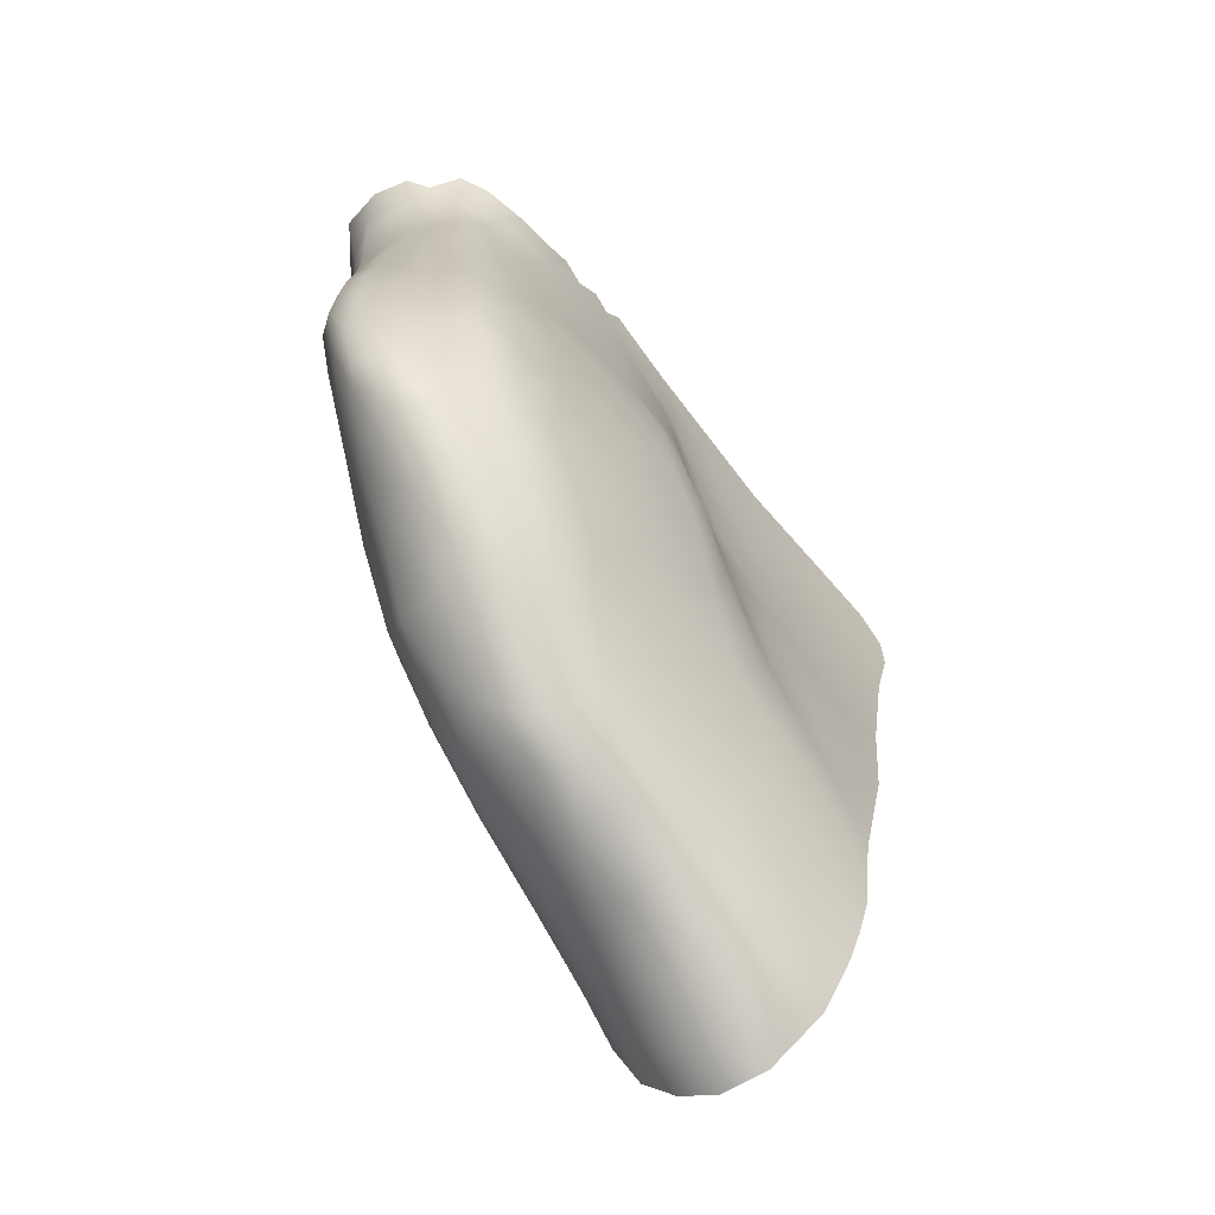
<metadata>
{"format":"obj","ext":"obj","renderer":"f3d","projection":"perspective","resolution":1024,"background":"white","views":[{"elev":-5.7,"azim":4.7,"up":"+Y"}]}
</metadata>
<code>
v 8.609 -117.3 1212
v 12.3 -116.8 1217
v 10.02 -118.7 1222
v 11.94 -121.5 1222
v 12.71 -118.5 1220
v 11.21 -116.1 1213
v 9.609 -116.7 1222
v 10.19 -119.4 1222
v 10.22 -118.2 1223
v 9.899 -113.6 1215
v 12.46 -117.4 1213
v 12.57 -116.1 1214
v 11.46 -115.2 1216
v 10.84 -117.3 1222
v 11.19 -116.5 1221
v 9.997 -116 1213
v 11.92 -116.9 1213
v 10.27 -112.9 1216
v 10.35 -119.1 1222
v 9.536 -118.6 1214
v 9.791 -118.1 1222
v 11.11 -114.3 1215
v 11.89 -116.6 1219
v 10.4 -113.1 1216
v 7.56 -112.6 1216
v 11.44 -120.7 1220
v 10.47 -116.4 1222
v 12.41 -118.6 1221
v 8.508 -114.8 1222
v 7.699 -113.3 1217
v 8.268 -114.7 1221
v 7.867 -112.6 1217
v 7.856 -114 1218
v 11.79 -115.9 1216
v 10.86 -119.9 1222
v 11.38 -117.4 1221
v 11.31 -117.8 1213
v 10.2 -117.6 1222
v 13.01 -117.3 1214
v 10.28 -119.9 1221
v 10.06 -120.1 1218
v 9.938 -112.9 1216
v 10.76 -114.3 1218
v 11.1 -119 1222
v 12.38 -121.3 1222
v 11.21 -115 1218
v 9.673 -114.9 1222
v 8.717 -117.4 1213
v 8.394 -116.3 1213
v 10.38 -117.1 1222
v 7.979 -113 1218
v 9.114 -118 1213
v 10.66 -114.5 1219
v 10.06 -115.5 1222
v 10.75 -118.4 1214
v 8.61 -115.3 1213
v 9.428 -115.8 1222
v 10.53 -120.2 1218
v 9.254 -118.5 1218
v 12.79 -116.6 1213
v 10.05 -115 1221
v 8.488 -116 1221
v 8.329 -115.8 1213
v 11.68 -116.6 1213
v 9.49 -113.1 1218
v 10.35 -115.4 1221
v 8.893 -118.1 1214
v 10.67 -119.2 1222
v 10.8 -116.6 1222
v 11.46 -119 1222
v 13.21 -117 1213
v 12.4 -116.4 1215
v 9.009 -116.9 1213
v 8.021 -114.3 1221
v 11.03 -117.6 1213
v 9.982 -119.8 1220
v 12 -121.2 1222
v 10.62 -114.5 1214
v 10.01 -114.6 1221
v 10.28 -118.6 1222
v 9.493 -114.3 1221
v 8.356 -115.7 1213
v 12.32 -116 1213
v 10.56 -116 1222
v 11 -115.4 1213
v 9.24 -118.2 1221
v 9.193 -118.6 1215
v 9.364 -117.1 1222
v 9.473 -118.9 1220
v 10.56 -118.1 1222
v 9.186 -112.5 1217
v 7.791 -114.5 1215
v 9.944 -116.9 1222
v 10.95 -118.1 1222
v 10.34 -118.4 1214
v 10.94 -117.1 1213
v 9.343 -113.3 1219
v 11.45 -115.3 1217
v 8.93 -118.2 1213
v 10.39 -118.6 1214
v 12.48 -117 1213
v 8.884 -116.6 1222
v 13.12 -116.8 1214
v 8.428 -112.7 1218
v 7.671 -114 1215
v 9.692 -112.9 1217
v 11.72 -119.8 1219
v 9.788 -112.5 1216
v 7.717 -112.8 1217
v 10.07 -114.1 1214
v 13.11 -120.4 1221
v 8.156 -113.8 1220
v 7.875 -112 1217
v 9.44 -117.8 1222
v 9.327 -114.8 1214
v 8.746 -116.9 1213
v 10.51 -120.8 1219
v 9.609 -118.4 1222
v 8.559 -116.8 1216
v 8.229 -112.4 1216
v 8.702 -114.8 1222
v 11.54 -119.2 1217
v 9.962 -112.6 1216
v 9.647 -119.1 1221
v 12.56 -120.4 1222
v 9.881 -116.4 1222
v 9.118 -118.6 1213
v 8.26 -116 1216
v 8.546 -116.7 1221
v 11.55 -118 1214
v 12.85 -118.1 1219
v 9.22 -118.9 1213
v 11.22 -114.7 1216
v 7.901 -113.3 1218
v 13.13 -117.4 1214
v 13.21 -120.1 1221
v 7.731 -114 1216
v 8.254 -111.8 1217
v 11.27 -114.8 1217
v 13.27 -119.9 1220
v 8.811 -115.1 1222
v 8.3 -115.5 1213
v 12.09 -117 1219
v 10.16 -117 1213
v 9.862 -119.6 1218
v 8.518 -111.9 1217
v 10.9 -116.1 1213
v 8.003 -114.8 1219
v 8.414 -114.9 1214
v 9.305 -118.7 1219
v 11.13 -121.2 1221
v 10.99 -113.7 1215
v 10.09 -113.7 1218
v 8.035 -115.4 1217
v 8.209 -115.2 1213
v 11.63 -115.3 1213
v 9.893 -114.2 1220
v 7.98 -115 1217
v 8.325 -113.2 1219
v 11.64 -115.1 1215
v 11.3 -120.5 1222
v 8.77 -113 1219
v 10.4 -117.8 1213
v 13.14 -116.8 1213
v 8.027 -113.9 1215
v 9.874 -119.7 1218
v 8.613 -115.8 1222
v 8.74 -118 1213
v 8.631 -114.5 1221
v 9.47 -118.5 1222
v 12.14 -120.2 1222
v 8.866 -113.6 1220
v 10.39 -115 1221
v 9.54 -112.6 1216
v 12.66 -119.5 1221
v 11.04 -118.1 1214
v 13 -118.7 1220
v 10.65 -121 1220
v 8.099 -113.4 1219
v 11.77 -116.1 1218
v 13.04 -117.8 1215
v 8.768 -113 1216
v 11.88 -118.5 1216
v 12.8 -120.4 1221
v 12.15 -120.8 1222
v 9.062 -115.3 1222
v 13.42 -118.1 1217
v 11.07 -115.8 1220
v 11.3 -118 1222
v 10.37 -120.4 1220
v 7.996 -114.8 1214
v 7.576 -113.2 1216
v 10.21 -119 1215
v 12.81 -115.8 1213
v 9.154 -112.3 1216
v 10.31 -120.5 1219
v 9.293 -113.5 1220
v 8.549 -116.1 1213
v 8.795 -114.5 1214
v 11.83 -117.3 1213
v 11.37 -121.2 1222
v 8.114 -114.9 1214
v 7.583 -113.4 1215
v 9.779 -119.6 1216
v 12.1 -116.7 1218
v 11.54 -121.6 1222
v 11.47 -119.5 1222
v 9.586 -118.9 1214
v 9.146 -116.1 1222
v 9.19 -119.1 1214
v 9.065 -114 1214
v 10.32 -113.6 1217
v 9.437 -115.3 1222
v 9.872 -112.8 1216
v 8.38 -116.3 1215
v 8.123 -112.6 1218
v 7.949 -114.3 1220
v 10.86 -121.2 1220
v 11.23 -119.8 1222
v 9.02 -114.4 1221
v 10.64 -116.9 1213
v 7.997 -113.8 1220
v 8.399 -113.4 1219
v 10.33 -114.4 1220
v 8.794 -112.2 1217
v 10.16 -119.9 1221
v 10.98 -115.3 1220
v 8.449 -116.6 1214
v 8.529 -112 1217
v 8.25 -115.8 1219
v 7.702 -113.9 1215
v 11.98 -115.8 1215
v 8.845 -111.8 1217
v 11.21 -120.3 1219
v 8.412 -114 1221
v 8.026 -114.7 1220
v 8.854 -117.7 1218
v 7.837 -114.8 1216
v 9.93 -119.9 1217
v 11.69 -120.2 1222
v 10.98 -114.2 1216
v 9.681 -119 1221
v 11.62 -115.8 1219
v 8.544 -115.2 1222
v 9.035 -117.3 1222
v 10.51 -113.1 1215
v 8.262 -114.4 1214
v 9.018 -114.9 1222
v 8.837 -112.6 1218
v 11.76 -119.7 1222
v 12.09 -117.7 1220
v 8.201 -115.4 1220
v 9.689 -113.8 1220
v 11.73 -117.8 1213
v 8.799 -118.2 1212
v 12.41 -117.2 1213
v 11.8 -121.2 1221
v 8.834 -117.5 1221
v 7.894 -114.3 1214
v 13.35 -119 1219
v 11.62 -116 1219
v 8.961 -118.7 1213
v 8.668 -118.1 1212
v 9.864 -113.7 1219
v 8.096 -114.1 1221
v 10.47 -113.6 1215
v 9.146 -112.9 1218
v 11.27 -114.9 1218
v 10.53 -116.2 1213
v 8.707 -118.2 1212
v 13.49 -117.4 1214
v 9.887 -117.5 1222
v 10.83 -120.5 1222
v 8.338 -115.2 1221
v 8.521 -116.5 1213
v 9.687 -119.3 1219
v 10.02 -116.1 1222
v 13.31 -116.4 1213
v 12.71 -119 1218
v 12.74 -120.1 1221
v 10.8 -120.7 1220
v 11.7 -115.9 1217
v 10.35 -119.4 1216
v 10.69 -113.8 1216
v 8.037 -114.4 1214
v 12.4 -117.7 1219
v 10.5 -113.4 1216
v 12.99 -119.6 1221
v 10.68 -118.7 1222
v 9.506 -118.3 1213
v 12.94 -117.1 1215
v 8.139 -114.8 1221
v 7.543 -112.2 1216
v 9.061 -118.2 1219
v 11.69 -120.7 1222
v 8.857 -117.4 1222
v 9.627 -119.4 1215
v 12.11 -119.7 1222
v 7.485 -112.8 1216
v 10.57 -118 1213
v 8.01 -115.2 1215
v 12.95 -116.2 1213
v 8.624 -117 1220
v 9.137 -118.1 1221
v 10.04 -118.3 1214
v 11.85 -115.8 1213
v 8.973 -117.9 1216
v 10.41 -115.2 1213
v 9.016 -114.1 1221
v 11.35 -115.4 1219
v 12.68 -117.6 1218
v 10.79 -120.8 1221
v 12.4 -120.7 1222
v 9.511 -112.2 1216
v 9.223 -116.1 1213
v 10.35 -119.8 1217
v 10.2 -113.2 1215
v 11.76 -118.9 1222
v 8.227 -115.9 1218
v 11.29 -114.8 1214
v 9.736 -115.7 1213
v 13.3 -119.3 1220
v 11.65 -121.1 1222
v 8.54 -116.5 1221
v 11.82 -116.8 1220
v 8.358 -114.4 1221
v 9.279 -114.8 1222
v 11.18 -121.5 1221
v 8.204 -115.5 1214
v 10.17 -120.2 1218
v 8.499 -116.8 1212
v 9.246 -117.9 1222
v 12.29 -117.2 1219
v 8.253 -112.3 1217
v 9.428 -119.2 1214
v 13.58 -117 1213
v 13.09 -117.9 1217
v 13.07 -119.6 1220
v 11.8 -118.1 1214
v 8.803 -118.8 1212
v 10.62 -120.8 1221
v 12.68 -116.2 1213
v 9.681 -115.1 1213
v 9.388 -118.9 1215
v 13.43 -118.6 1218
v 12.25 -117.5 1220
v 8.98 -119 1213
v 9.576 -119.2 1216
v 12.13 -115.4 1214
v 9.84 -119.2 1222
v 11 -118.5 1222
v 7.824 -112.2 1217
v 9.156 -111.9 1217
v 13.54 -116.7 1213
v 8.466 -116.6 1218
v 12.78 -119.6 1220
v 9.328 -112.4 1217
v 8.921 -117.8 1215
v 11.46 -115.3 1216
v 9.788 -114.5 1221
v 11.47 -114.6 1214
v 12.87 -120.8 1222
v 8.787 -115.5 1222
v 8.76 -117.4 1219
v 12.96 -119.9 1220
v 7.882 -113.4 1215
v 10.11 -112.8 1216
v 12.02 -115 1213
v 13.28 -119.6 1220
v 9.551 -114 1221
v 12.12 -118.8 1221
v 8.393 -113.6 1220
v 8.525 -113.7 1215
v 8.831 -115.7 1213
v 11.78 -116.1 1218
v 9.496 -117.3 1213
v 7.918 -113.8 1219
v 8.566 -117.2 1213
v 9.887 -117.8 1213
v 12.93 -119.3 1219
v 8.757 -112.1 1216
v 11.94 -121.5 1222
v 10.27 -112.9 1216
v 10.27 -112.9 1216
v 10.27 -112.9 1216
v 10.4 -113.1 1216
v 10.4 -113.1 1216
v 10.06 -120.1 1218
v 9.938 -112.9 1216
v 9.938 -112.9 1216
v 12.38 -121.3 1222
v 8.329 -115.8 1213
v 8.329 -115.8 1213
v 10.62 -114.5 1214
v 8.356 -115.7 1213
v 8.356 -115.7 1213
v 8.93 -118.2 1213
v 9.788 -112.5 1216
v 13.11 -120.4 1221
v 7.875 -112 1217
v 10.51 -120.8 1219
v 9.962 -112.6 1216
v 9.962 -112.6 1216
v 9.962 -112.6 1216
v 9.118 -118.6 1213
v 9.22 -118.9 1213
v 9.22 -118.9 1213
v 13.21 -120.1 1221
v 8.254 -111.8 1217
v 8.254 -111.8 1217
v 13.27 -119.9 1220
v 8.3 -115.5 1213
v 8.518 -111.9 1217
v 8.518 -111.9 1217
v 10.99 -113.7 1215
v 8.209 -115.2 1213
v 10.65 -121 1220
v 13.42 -118.1 1217
v 12.81 -115.8 1213
v 10.31 -120.5 1219
v 8.549 -116.1 1213
v 8.549 -116.1 1213
v 8.549 -116.1 1213
v 8.114 -114.9 1214
v 7.583 -113.4 1215
v 9.779 -119.6 1216
v 11.54 -121.6 1222
v 9.19 -119.1 1214
v 10.86 -121.2 1220
v 8.529 -112 1217
v 8.529 -112 1217
v 7.702 -113.9 1215
v 8.845 -111.8 1217
v 8.845 -111.8 1217
v 9.93 -119.9 1217
v 10.51 -113.1 1215
v 10.51 -113.1 1215
v 7.894 -114.3 1214
v 13.35 -119 1219
v 8.707 -118.2 1212
v 13.49 -117.4 1214
v 13.31 -116.4 1213
v 8.037 -114.4 1214
v 8.037 -114.4 1214
v 7.543 -112.2 1216
v 9.627 -119.4 1215
v 7.485 -112.8 1216
v 9.511 -112.2 1216
v 10.2 -113.2 1215
v 10.2 -113.2 1215
v 13.3 -119.3 1220
v 11.18 -121.5 1221
v 10.17 -120.2 1218
v 8.499 -116.8 1212
v 9.428 -119.2 1214
v 13.58 -117 1213
v 8.803 -118.8 1212
v 13.43 -118.6 1218
v 8.98 -119 1213
v 8.98 -119 1213
v 9.156 -111.9 1217
v 13.54 -116.7 1213
v 12.87 -120.8 1222
v 10.11 -112.8 1216
v 10.11 -112.8 1216
v 12.02 -115 1213
v 12.02 -115 1213
v 13.28 -119.6 1220
g grp1
f 256 200 101
f 347 99 132
f 368 78 152
f 316 58 330
f 221 163 144
f 343 308 374
f 315 321 16
f 234 107 356
f 278 342 194
f 55 100 95
f 317 266 10
f 256 11 254
f 339 135 181
f 6 85 156
f 178 117 281
f 374 321 315
f 147 269 85
f 260 279 345
f 234 365 26
f 37 256 254
f 297 335 193
f 316 283 122
f 26 257 218
f 55 176 130
f 20 95 208
f 299 293 120
f 4 257 45
f 200 256 37
f 381 120 229
f 356 338 365
f 78 320 343
f 369 365 338
f 328 218 257
f 183 181 187
f 233 353 381
f 116 48 275
f 37 75 200
f 71 11 256
f 193 283 204
f 156 306 6
f 196 330 58
f 259 285 191
f 174 182 120
f 48 116 99
f 130 339 100
f 290 52 376
f 239 204 283
f 149 199 115
f 164 101 60
f 10 211 373
f 56 155 149
f 120 195 174
f 231 165 438
f 142 374 63
f 99 255 48
f 269 321 85
f 281 26 178
f 17 83 342
f 374 142 56
f 176 254 130
f 115 110 78
f 174 195 314
f 231 366 165
f 271 181 135
f 182 299 120
f 336 271 39
f 203 366 231
f 127 52 20
f 64 306 83
f 60 342 278
f 330 41 316
f 354 164 278
f 136 365 140
f 438 247 443
f 315 16 376
f 365 184 26
f 345 279 187
f 113 138 120
f 279 122 183
f 155 202 149
f 37 254 176
f 257 184 362
f 247 438 165
f 354 336 71
f 163 305 379
f 11 339 130
f 130 254 11
f 64 17 96
f 140 365 369
f 362 184 111
f 55 95 176
f 120 293 113
f 17 101 200
f 275 82 198
f 182 42 10
f 127 20 406
f 101 17 60
f 317 10 42
f 279 380 107
f 316 107 58
f 300 163 75
f 111 184 136
f 108 174 314
f 305 20 290
f 247 165 211
f 356 322 338
f 24 449 18
f 199 247 211
f 163 96 75
f 138 229 120
f 64 96 6
f 339 193 100
f 421 374 73
f 96 221 6
f 194 83 466
f 299 182 366
f 193 204 297
f 339 183 193
f 39 71 336
f 149 115 56
f 376 379 290
f 144 16 269
f 187 279 183
f 246 266 317
f 316 239 283
f 194 342 83
f 331 82 275
f 202 444 247
f 279 260 380
f 110 10 266
f 107 316 122
f 95 300 176
f 20 52 290
f 381 195 120
f 85 308 320
f 199 211 110
f 271 187 181
f 122 283 183
f 11 71 39
f 221 269 147
f 20 305 95
f 353 314 195
f 376 144 379
f 110 211 10
f 182 10 373
f 373 211 165
f 322 356 380
f 147 6 221
f 144 269 221
f 99 347 255
f 343 374 56
f 100 193 208
f 60 17 342
f 379 144 163
f 290 379 305
f 144 376 16
f 466 83 306
f 234 196 58
f 58 107 234
f 78 343 115
f 356 107 380
f 101 164 256
f 17 200 75
f 283 193 183
f 123 174 108
f 196 234 117
f 331 1 270
f 122 279 107
f 164 71 256
f 221 96 163
f 269 16 321
f 308 85 321
f 41 239 316
f 321 374 308
f 99 116 52
f 184 257 26
f 208 95 100
f 63 374 422
f 343 320 308
f 156 85 320
f 281 234 26
f 270 1 255
f 195 381 353
f 39 339 11
f 152 266 246
f 147 85 6
f 406 208 210
f 266 152 110
f 306 156 466
f 322 369 338
f 233 381 229
f 73 376 52
f 278 164 60
f 146 433 430
f 322 380 260
f 100 55 130
f 315 73 374
f 149 247 199
f 6 306 64
f 183 339 181
f 4 206 257
f 135 39 271
f 42 182 174
f 202 247 149
f 198 116 275
f 155 56 142
f 299 366 203
f 182 373 366
f 1 275 48
f 210 459 406
f 466 320 394
f 407 397 405
f 331 275 1
f 178 26 218
f 73 116 421
f 99 52 127
f 466 156 320
f 73 52 116
f 409 413 431
f 392 423 395
f 402 42 174
f 73 315 376
f 95 305 300
f 56 115 343
f 96 17 75
f 206 328 257
f 356 365 234
f 71 164 354
f 37 300 75
f 373 165 366
f 193 335 208
f 39 135 339
f 300 37 176
f 20 208 406
f 210 208 335
f 383 389 367
f 386 436 450
f 42 384 317
f 234 281 117
f 300 305 163
f 152 78 110
f 403 464 390
f 340 255 347
f 199 110 115
f 340 270 255
f 17 64 83
f 365 136 184
f 362 45 257
f 1 48 255
f 98 282 359
f 177 451 439
f 12 72 103
f 177 458 131
f 177 439 458
f 282 205 2
f 311 337 2
f 337 131 458
f 463 399 280
f 313 463 125
f 313 391 463
f 77 382 391
f 77 391 185
f 378 49 454
f 282 180 205
f 34 282 2
f 212 284 287
f 43 241 284
f 13 359 34
f 191 92 259
f 2 72 34
f 241 139 133
f 329 393 49
f 337 291 72
f 98 359 133
f 429 341 190
f 311 131 337
f 190 417 429
f 429 312 341
f 452 151 312
f 401 417 190
f 171 313 125
f 201 382 323
f 298 371 318
f 201 427 382
f 13 34 232
f 151 427 201
f 151 452 427
f 72 12 232
f 432 92 105
f 385 465 287
f 404 214 465
f 291 103 72
f 98 133 139
f 415 437 287
f 105 425 432
f 284 241 287
f 133 13 22
f 133 22 241
f 398 448 214
f 359 282 34
f 225 357 461
f 22 13 160
f 22 287 241
f 337 72 2
f 359 13 133
f 22 160 361
f 349 361 160
f 302 462 442
f 25 109 445
f 329 412 393
f 329 416 412
f 432 259 92
f 192 447 425
f 447 192 25
f 295 323 77
f 295 77 185
f 240 295 185
f 240 185 171
f 250 240 171
f 171 298 250
f 298 171 125
f 286 143 346
f 205 333 2
f 2 333 311
f 72 232 34
f 13 232 160
f 268 139 241
f 214 404 398
f 112 179 222
f 424 191 285
f 158 230 148
f 103 302 12
f 98 180 282
f 46 243 268
f 243 310 261
f 79 224 157
f 53 43 153
f 268 98 139
f 445 109 352
f 349 12 302
f 445 352 400
f 352 334 400
f 396 49 393
f 447 25 445
f 157 224 253
f 355 230 319
f 370 157 253
f 79 157 370
f 224 79 173
f 360 79 370
f 319 158 154
f 47 61 360
f 61 173 79
f 69 84 27
f 27 14 69
f 126 50 277
f 50 14 27
f 50 126 93
f 93 272 38
f 93 38 50
f 50 94 14
f 90 94 50
f 9 38 272
f 94 90 351
f 90 289 351
f 351 289 44
f 289 68 44
f 27 277 50
f 8 40 273
f 428 262 460
f 226 341 312
f 226 312 40
f 84 15 188
f 3 19 80
f 68 80 19
f 21 118 3
f 114 21 88
f 88 272 7
f 252 129 324
f 213 277 54
f 173 61 66
f 213 47 327
f 327 47 220
f 220 47 81
f 360 370 81
f 309 220 81
f 309 81 370
f 370 197 172
f 428 87 262
f 153 212 106
f 91 65 106
f 428 455 87
f 192 105 137
f 237 364 355
f 238 128 154
f 355 128 119
f 455 446 344
f 276 145 190
f 276 190 76
f 242 226 40
f 242 40 350
f 40 8 350
f 242 350 170
f 261 325 23
f 114 332 118
f 118 8 3
f 21 114 118
f 7 126 57
f 248 327 220
f 244 363 141
f 97 197 253
f 197 97 162
f 267 249 162
f 97 65 267
f 249 91 225
f 249 225 334
f 424 416 329
f 222 179 377
f 419 349 302
f 128 355 319
f 301 191 329
f 225 434 414
f 168 457 262
f 92 238 105
f 216 334 32
f 51 179 104
f 51 104 216
f 179 159 104
f 162 223 172
f 372 235 172
f 225 91 357
f 235 326 169
f 141 248 121
f 29 326 31
f 29 244 141
f 102 209 167
f 148 217 33
f 324 129 296
f 112 235 372
f 112 372 223
f 223 179 112
f 46 268 43
f 222 217 74
f 217 236 74
f 209 57 186
f 74 292 31
f 31 326 265
f 31 265 74
f 274 31 292
f 274 62 167
f 274 292 62
f 358 215 228
f 378 67 228
f 228 67 358
f 307 215 358
f 215 307 119
f 59 237 307
f 355 364 303
f 364 258 303
f 294 364 237
f 258 364 294
f 324 296 62
f 294 150 89
f 59 150 237
f 358 87 307
f 87 344 307
f 263 454 440
f 192 425 105
f 67 87 358
f 262 67 168
f 67 262 87
f 166 435 388
f 348 166 59
f 145 150 59
f 150 276 89
f 89 124 304
f 453 145 166
f 453 420 145
f 388 453 166
f 230 158 319
f 33 377 134
f 349 232 12
f 287 465 214
f 188 227 173
f 264 65 97
f 284 212 43
f 232 349 160
f 426 348 446
f 344 446 348
f 348 426 435
f 348 435 166
f 252 62 292
f 179 134 377
f 87 455 344
f 357 448 461
f 334 225 414
f 410 334 414
f 400 334 410
f 457 460 262
f 440 457 263
f 276 76 89
f 124 76 226
f 226 242 124
f 86 124 242
f 332 170 118
f 310 53 224
f 167 62 102
f 245 88 102
f 213 186 57
f 304 296 258
f 296 304 86
f 86 170 332
f 245 296 332
f 86 332 296
f 129 303 258
f 66 188 173
f 304 124 86
f 102 296 245
f 296 102 62
f 363 167 209
f 363 209 186
f 186 141 363
f 141 121 29
f 33 217 377
f 121 169 326
f 235 169 220
f 309 235 220
f 396 454 49
f 267 65 91
f 91 106 357
f 249 334 104
f 162 249 104
f 172 197 162
f 225 461 434
f 355 303 230
f 216 104 334
f 169 121 248
f 169 248 220
f 141 186 248
f 213 57 277
f 88 209 102
f 114 88 245
f 245 332 114
f 86 242 170
f 76 124 89
f 145 276 150
f 166 145 59
f 287 387 385
f 401 190 420
f 145 420 190
f 429 452 312
f 310 224 227
f 25 30 109
f 357 214 448
f 30 25 192
f 134 30 33
f 267 162 97
f 191 301 92
f 61 54 66
f 49 228 329
f 106 65 153
f 179 51 134
f 415 22 361
f 109 51 32
f 32 352 109
f 352 32 334
f 191 424 329
f 134 109 30
f 109 134 51
f 128 238 301
f 349 467 361
f 228 301 329
f 105 238 137
f 137 158 33
f 148 33 158
f 154 128 319
f 92 301 238
f 327 248 213
f 236 148 252
f 74 236 292
f 119 128 215
f 301 215 128
f 103 456 462
f 215 301 228
f 377 217 222
f 382 77 323
f 33 30 137
f 30 192 137
f 236 217 148
f 456 103 441
f 344 348 307
f 348 59 307
f 237 150 294
f 294 89 304
f 294 304 258
f 324 62 252
f 47 54 61
f 287 214 212
f 378 168 67
f 228 49 378
f 103 291 441
f 119 237 355
f 129 230 303
f 7 57 209
f 43 268 241
f 235 112 265
f 238 158 137
f 261 310 227
f 222 74 265
f 222 265 112
f 264 253 224
f 103 462 302
f 326 235 265
f 230 252 148
f 244 29 31
f 31 274 244
f 296 129 258
f 363 244 167
f 326 29 121
f 53 153 264
f 235 309 172
f 223 372 172
f 22 415 287
f 104 159 162
f 223 159 179
f 212 214 106
f 263 168 378
f 263 457 168
f 263 378 454
f 292 236 252
f 46 310 243
f 249 267 91
f 418 291 337
f 186 213 248
f 309 370 172
f 57 126 277
f 53 310 46
f 209 88 7
f 272 88 21
f 261 227 188
f 118 170 8
f 350 8 170
f 76 190 226
f 43 212 153
f 307 237 119
f 51 216 32
f 287 437 387
f 154 158 238
f 264 153 65
f 162 159 223
f 337 458 418
f 419 467 349
f 161 201 323
f 161 323 295
f 161 295 240
f 219 161 240
f 240 250 207
f 94 70 318
f 36 189 371
f 189 36 14
f 36 371 251
f 23 325 346
f 230 129 252
f 224 173 227
f 188 66 84
f 15 84 69
f 14 36 69
f 189 94 318
f 351 44 70
f 250 70 207
f 68 219 44
f 219 240 207
f 68 35 219
f 273 201 161
f 273 161 35
f 35 161 219
f 44 219 207
f 44 207 70
f 94 351 70
f 126 7 93
f 94 189 14
f 36 15 69
f 325 188 15
f 261 188 325
f 23 375 243
f 375 143 180
f 205 180 333
f 442 419 302
f 467 415 361
f 143 333 180
f 23 143 375
f 23 346 143
f 15 251 325
f 15 36 251
f 189 318 371
f 318 70 298
f 250 298 70
f 125 463 280
f 357 106 214
f 243 261 23
f 97 253 264
f 197 370 253
f 81 47 360
f 213 54 47
f 274 167 244
f 7 272 93
f 21 9 272
f 21 3 80
f 21 80 9
f 8 19 3
f 312 273 40
f 190 341 226
f 185 391 313
f 151 201 273
f 151 273 312
f 280 399 288
f 288 468 5
f 418 441 291
f 35 8 273
f 8 35 19
f 35 68 19
f 80 68 289
f 9 80 289
f 9 289 90
f 38 9 90
f 38 90 50
f 54 277 27
f 54 27 84
f 66 54 84
f 360 61 79
f 264 224 53
f 375 268 243
f 180 98 375
f 268 375 98
f 43 53 46
f 131 333 286
f 286 333 143
f 346 5 177
f 286 346 177
f 286 177 131
f 325 251 346
f 5 251 28
f 251 5 346
f 371 28 251
f 171 185 313
f 333 131 311
f 288 28 175
f 28 288 5
f 371 175 28
f 371 280 175
f 371 298 280
f 298 125 280
f 451 5 468
f 451 177 5
f 175 280 288
f 411 468 288
f 411 288 408
f 408 288 399

</code>
